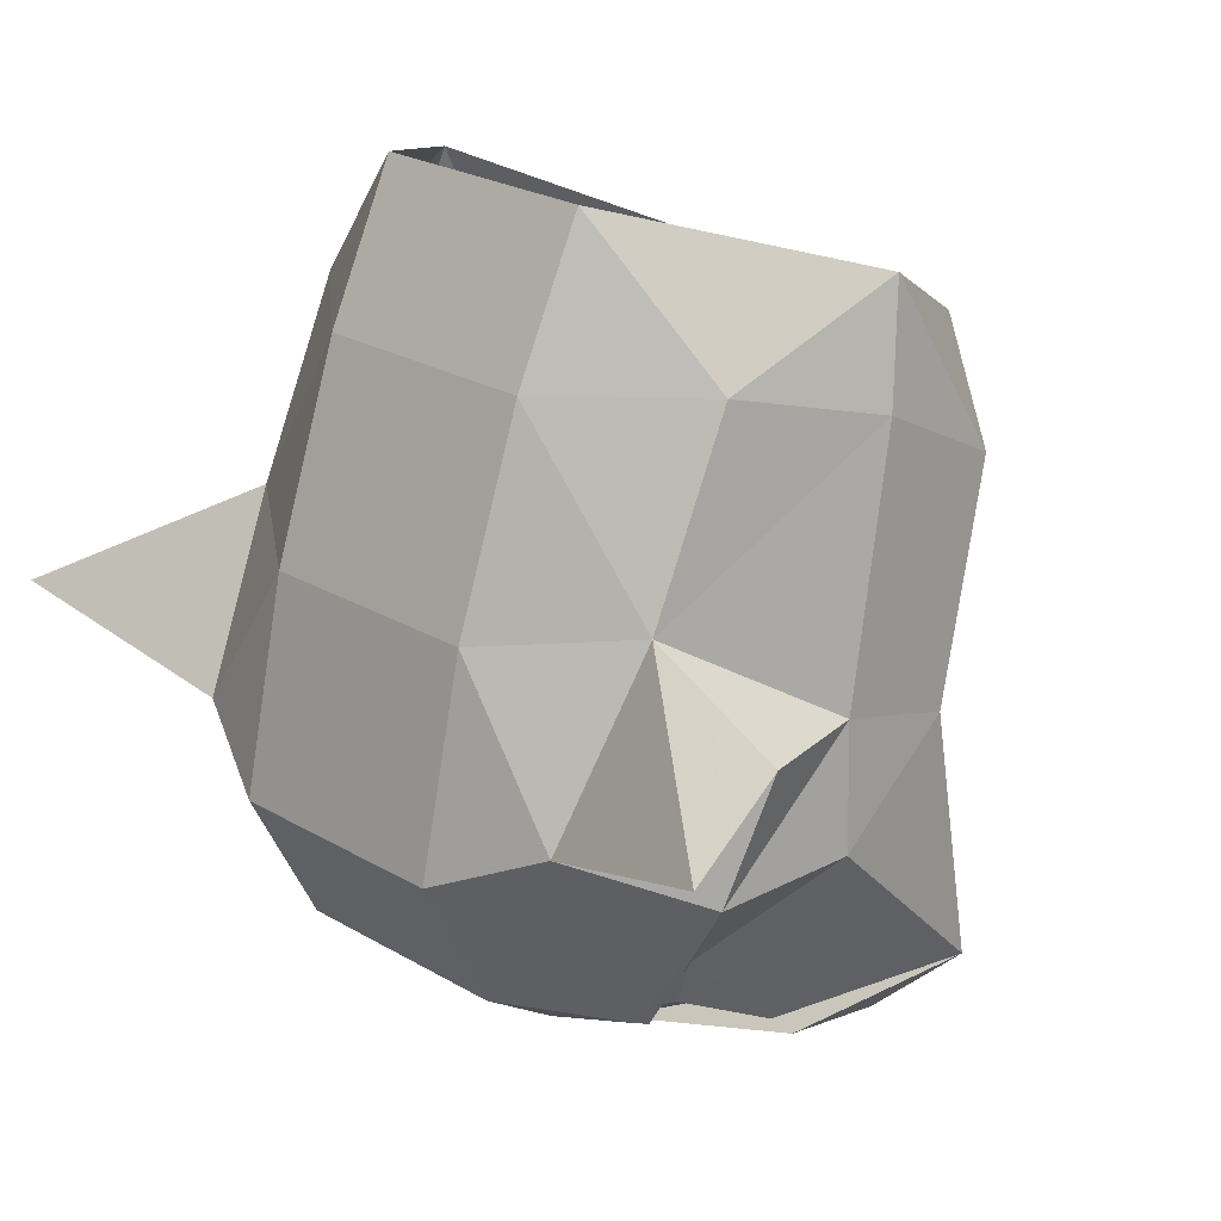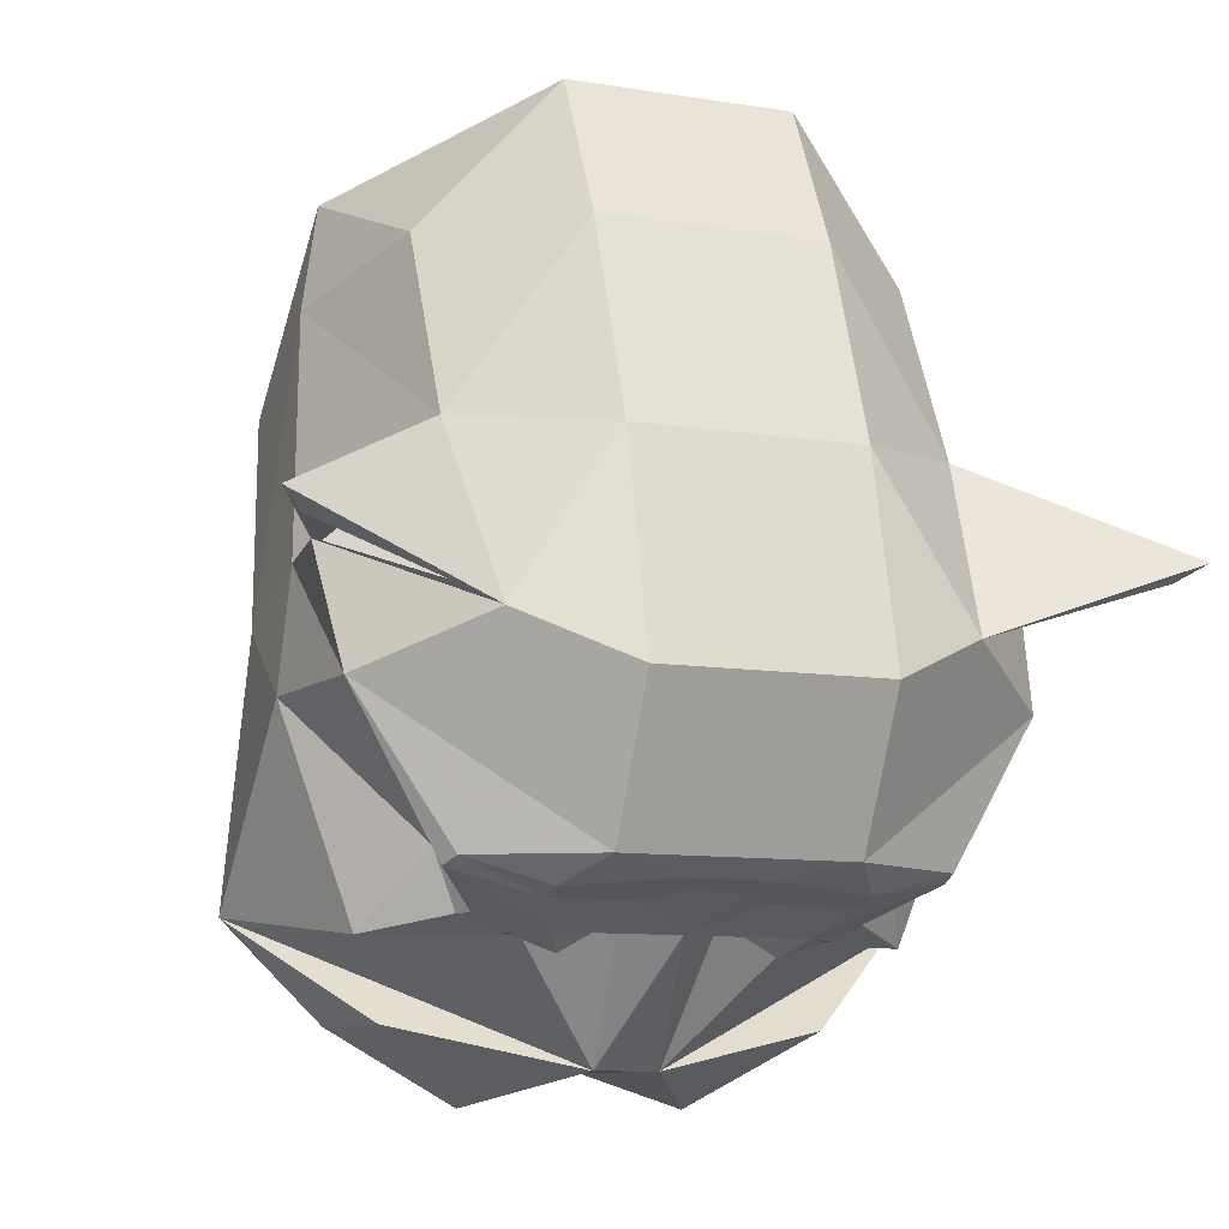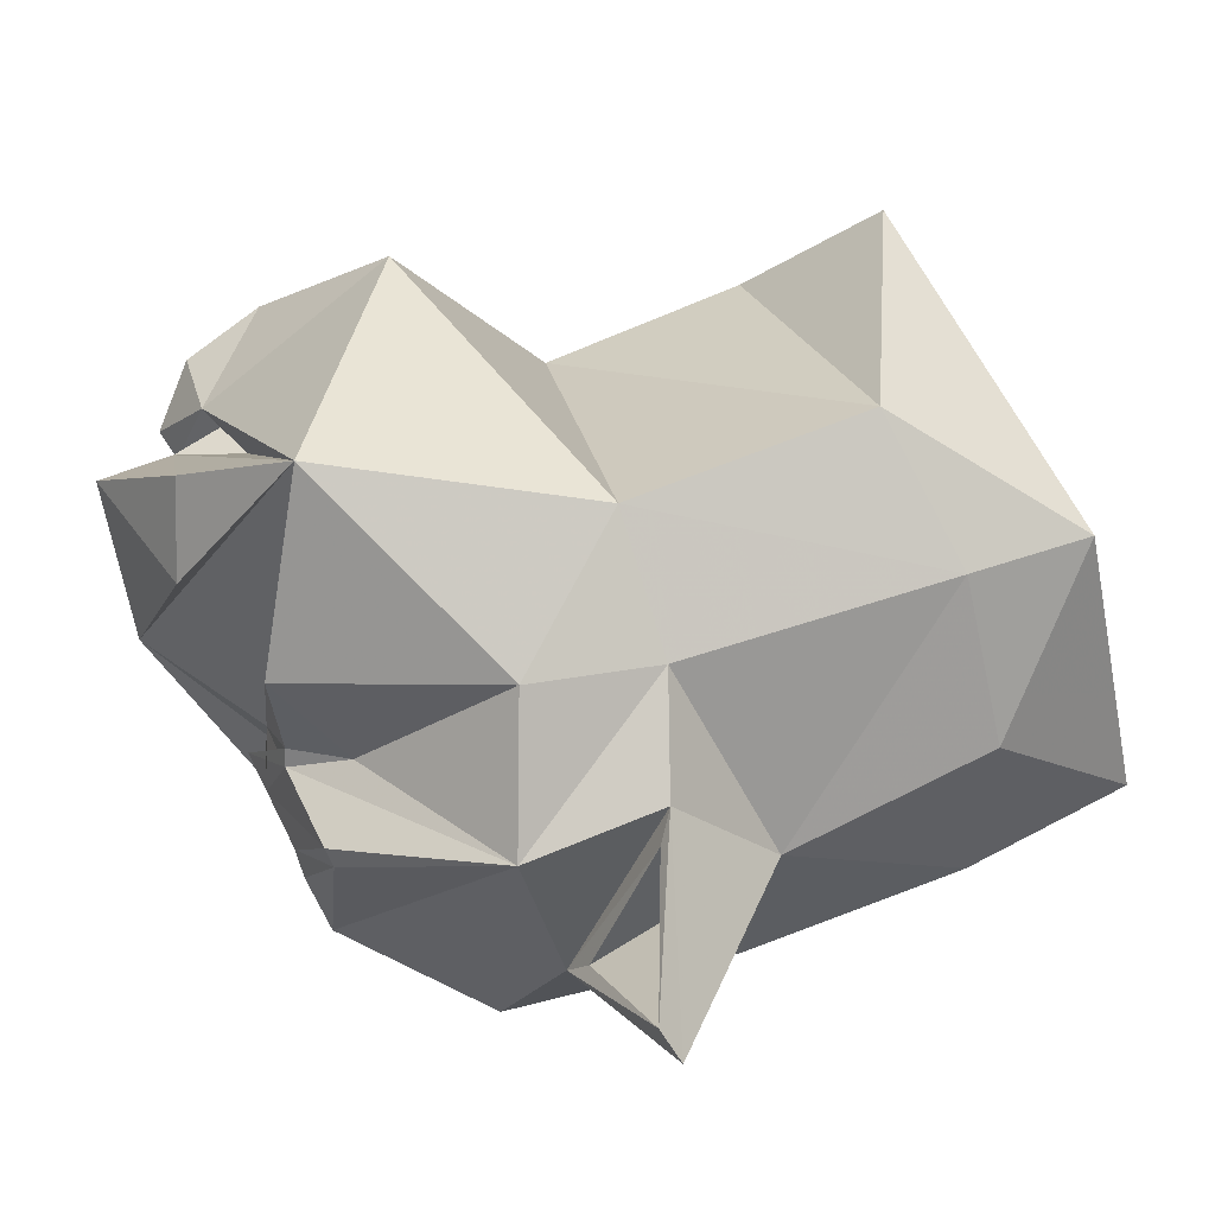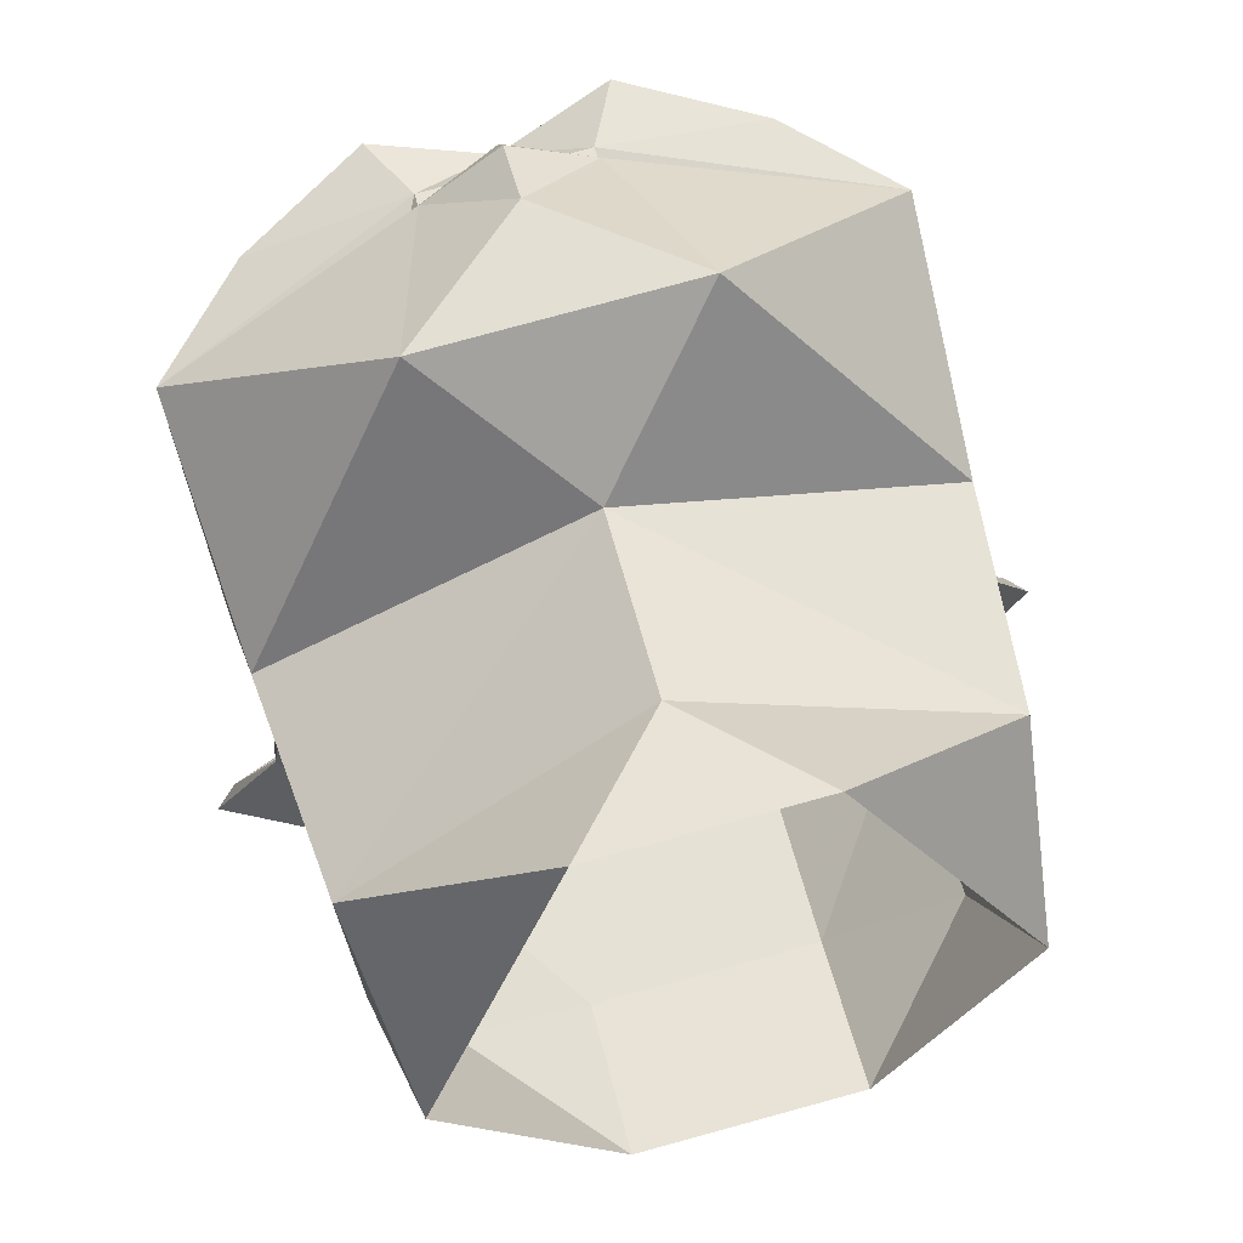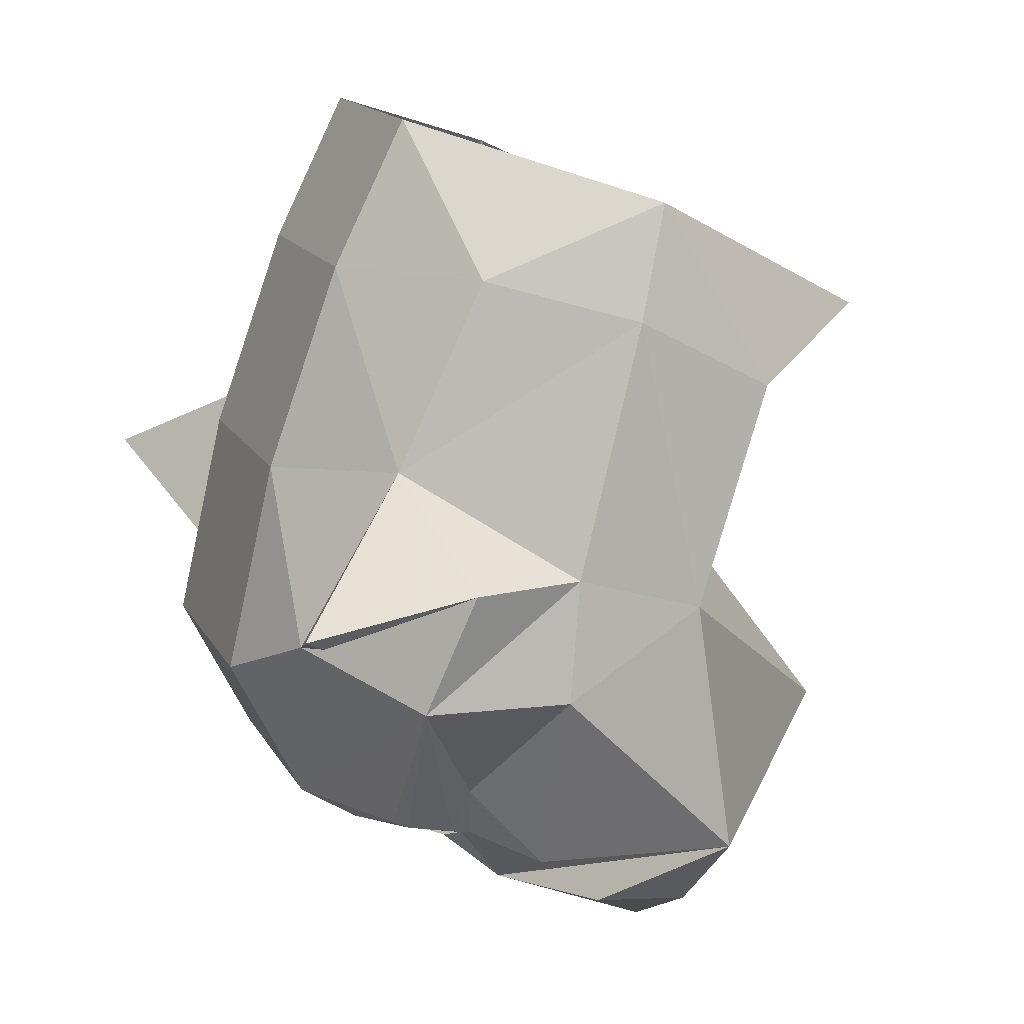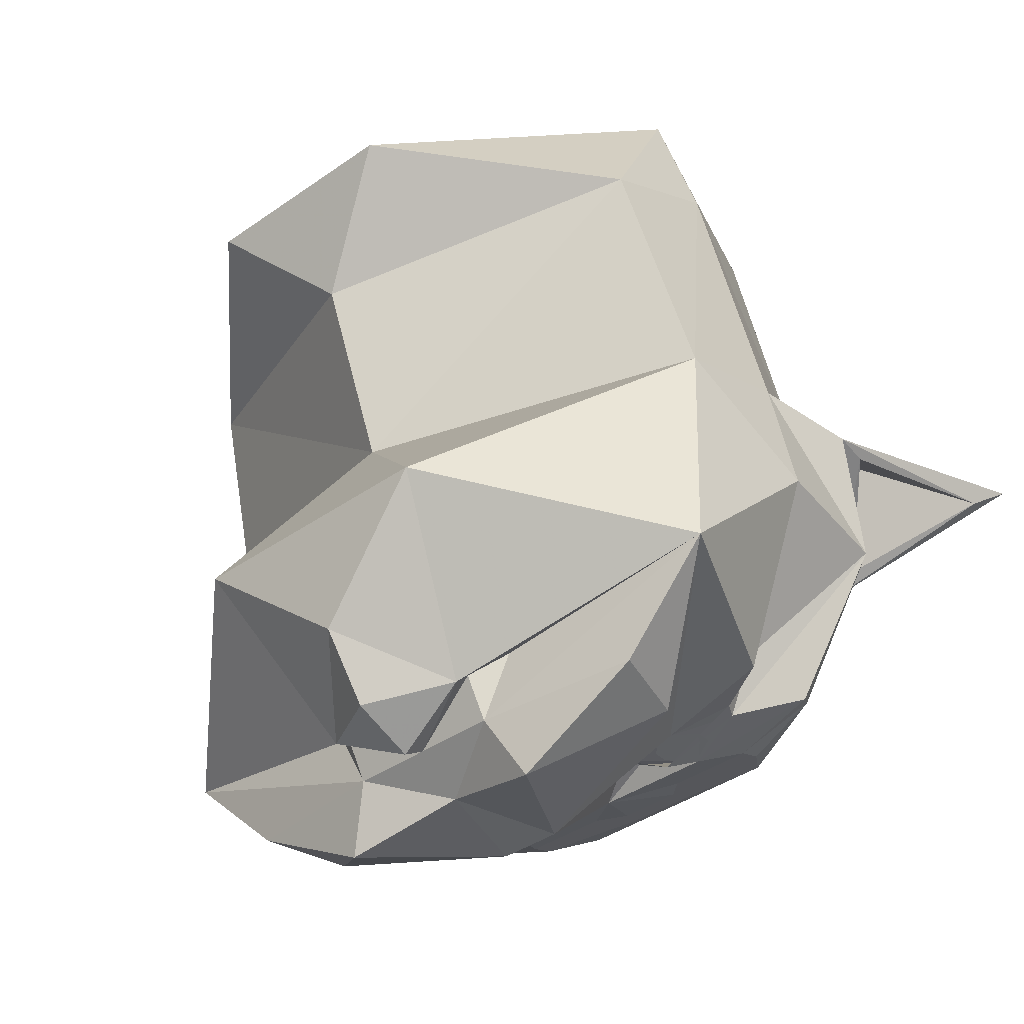
<metadata>
{"format":"obj","ext":"obj","renderer":"f3d","projection":"perspective","resolution":1024,"background":"white","views":[{"elev":25.0,"azim":43.4,"up":"+Z"},{"elev":-10.1,"azim":-22.2,"up":"+Z"},{"elev":0.2,"azim":-95.8,"up":"+Y"},{"elev":79.7,"azim":-15.2,"up":"+Y"},{"elev":15.3,"azim":70.2,"up":"+Z"},{"elev":-39.5,"azim":-138.8,"up":"+Z"}]}
</metadata>
<code>
o npc/overgrown_cat/chat
v -10 10 -56
v -10 13 -51
v 0 10 -56
v 0 4 -60
v -14 7 -64
v -30 7 -55
v -42 8 -43
v -14 10 -48
v -10 15 -53
v 0 13 -58
v 10 15 -53
v 10 13 -51
v 10 10 -56
v 14 7 -64
v 4 -10 -60
v -4 -10 -60
v -27 -4 -55
v -16 -19 -46
v -33 -14 -46
v -42 -14 -21
v -40 4 -11
v -16 31 -33
v 14 10 -48
v 42 8 -43
v 30 7 -55
v 27 -4 -55
v 16 -19 -46
v 6 -22 -44
v 0 -26 -46
v -6 -22 -44
v -15 -26 -46
v -23 -23 -44
v -24 -21 -44
v -27 -22 -37
v -40 -32 -21
v -40 -12 -6
v -37 -3 25
v -37 14 16
v 0 21 -15
v 17 31 -33
v 0 27 -47
v 0 21 -55
v 40 4 -11
v 42 -14 -21
v 32 -14 -46
v 24 -21 -44
v 15 -26 -46
v 7 -24 -44
v 7 -32 -43
v 4 -35 -42
v -4 -35 -42
v -7 -32 -43
v -7 -24 -44
v -14 -26 48
v -14 -35 30
v 14 -35 30
v 14 -26 48
v 30 -21 30
v 34 1 39
v 37 -3 25
v 37 14 16
v 14 37 21
v 0 30 7
v -13 37 21
v -34 1 39
v -30 -21 30
v -30 -32 7
v -14 -44 5
v 14 -44 5
v 30 -32 7
v 40 -12 -6
v -42 -26 -6
v -52 -50 -6
v -27 -44 -15
v -14 -50 -21
v 14 -50 -21
v 27 -44 -15
v 52 -50 -6
v 42 -26 -6
v 40 -32 -21
v 5 -38 -41
v 18 -32 -43
v 18 -35 -42
v 14 -41 -39
v -5 -38 -41
v -18 -35 -42
v -18 -32 -43
v -29 -31 -40
v -13 -22 -48
v 29 -31 -40
v 29 -33 -39
v -14 -41 -39
v -28 -33 -39
v 23 -23 -44
v 27 -22 -37
v -42 -30 -7
v -49 -47 -8
v -31 -43 -13
v -32 -34 2
v 13 -22 -48
v -14 -24 -46
v -16 -24 -46
v -18 -23 -46
v -18 -21 -46
v -16 -20 -46
v -14 -20 -46
v -13 -21 -46
v -13 -23 -46
v -14 -25 -46
v -16 -25 -46
v -19 -23 -46
v -19 -21 -46
v -14 -19 -46
v -12 -21 -46
v -12 -23 -46
v 12 -23 -46
v 12 -21 -46
v 14 -19 -46
v 19 -21 -46
v 19 -23 -46
v 16 -25 -46
v 14 -25 -46
v 13 -23 -46
v 13 -21 -46
v 14 -20 -46
v 16 -20 -46
v 18 -21 -46
v 18 -23 -46
v 16 -24 -46
v 14 -24 -46
v 42 -30 -7
v 31 -43 -13
v 49 -47 -8
v 32 -34 2
f 1 2 3
f 1 3 4
f 1 4 5
f 1 5 6
f 1 6 7
f 1 7 8
f 1 8 2
f 2 8 9
f 2 9 3
f 3 9 10
f 3 10 11
f 3 11 12
f 3 12 13
f 3 13 4
f 4 13 14
f 4 14 15
f 4 15 16
f 4 16 5
f 5 16 17
f 5 17 6
f 6 17 7
f 7 17 16
f 7 16 18
f 7 18 19
f 7 19 20
f 7 20 21
f 7 21 22
f 7 22 9
f 7 9 8
f 23 13 12
f 23 12 11
f 23 11 24
f 23 24 13
f 13 24 25
f 13 25 14
f 14 25 26
f 14 26 15
f 15 26 24
f 15 24 27
f 15 27 28
f 15 28 29
f 15 29 16
f 16 29 30
f 16 30 18
f 18 30 31
f 18 31 32
f 18 32 33
f 18 33 19
f 19 33 34
f 19 34 20
f 20 34 35
f 20 35 36
f 20 36 21
f 21 36 37
f 21 37 38
f 21 38 39
f 21 39 22
f 22 39 40
f 22 40 41
f 22 41 9
f 9 41 42
f 9 42 10
f 10 42 11
f 11 42 41
f 11 41 40
f 11 40 24
f 24 40 43
f 24 43 44
f 24 44 45
f 24 45 27
f 27 45 46
f 27 46 47
f 27 47 48
f 27 48 28
f 28 48 29
f 29 48 47
f 29 47 49
f 29 49 50
f 29 50 51
f 29 51 52
f 29 52 31
f 29 31 53
f 29 53 30
f 30 53 31
f 54 55 56
f 54 56 57
f 57 56 58
f 57 58 59
f 59 58 60
f 59 60 61
f 59 61 62
f 62 61 63
f 62 63 64
f 64 63 38
f 64 38 65
f 65 38 37
f 65 37 66
f 65 66 54
f 54 66 55
f 55 66 67
f 55 67 68
f 55 68 69
f 55 69 56
f 56 69 70
f 56 70 58
f 58 70 60
f 60 70 71
f 60 71 43
f 60 43 61
f 61 43 39
f 61 39 63
f 63 39 38
f 67 66 37
f 67 37 36
f 67 36 72
f 67 72 73
f 67 73 74
f 67 74 68
f 68 74 75
f 68 75 69
f 69 75 76
f 69 76 77
f 69 77 70
f 70 77 78
f 70 78 79
f 70 79 71
f 71 79 80
f 71 80 44
f 71 44 43
f 39 43 40
f 25 24 26
f 81 50 49
f 81 49 82
f 81 82 83
f 81 83 84
f 81 84 85
f 81 85 50
f 50 85 51
f 51 85 86
f 51 86 52
f 52 86 87
f 52 87 31
f 31 87 88
f 31 88 32
f 31 32 89
f 31 89 53
f 53 89 30
f 83 82 90
f 83 90 91
f 83 91 84
f 84 91 80
f 84 80 76
f 84 76 92
f 84 92 85
f 85 92 86
f 86 92 93
f 86 93 87
f 87 93 88
f 88 93 35
f 88 35 32
f 32 35 34
f 32 34 33
f 32 33 89
f 75 35 92
f 75 92 76
f 93 92 35
f 82 49 47
f 82 47 90
f 90 47 94
f 90 94 80
f 90 80 91
f 80 94 95
f 80 95 44
f 44 95 45
f 45 95 46
f 46 95 94
f 46 94 47
f 36 35 72
f 72 35 74
f 72 74 96
f 72 96 97
f 72 97 73
f 73 97 74
f 74 97 98
f 74 98 96
f 96 98 99
f 96 99 97
f 97 99 98
f 80 79 77
f 80 77 76
f 74 35 75
f 100 94 47
f 100 47 48
f 100 48 28
f 100 46 94
f 101 102 103
f 101 103 104
f 101 104 105
f 101 105 106
f 101 106 107
f 101 107 108
f 109 110 111
f 109 111 112
f 109 112 18
f 109 18 113
f 109 113 114
f 109 114 115
f 116 117 118
f 116 118 27
f 116 27 119
f 116 119 120
f 116 120 121
f 116 121 122
f 123 124 125
f 123 125 126
f 123 126 127
f 123 127 128
f 123 128 129
f 123 129 130
f 131 132 77
f 131 77 79
f 131 79 133
f 131 133 134
f 131 134 132
f 132 134 133
f 132 133 77
f 77 133 78
f 78 133 79

</code>
